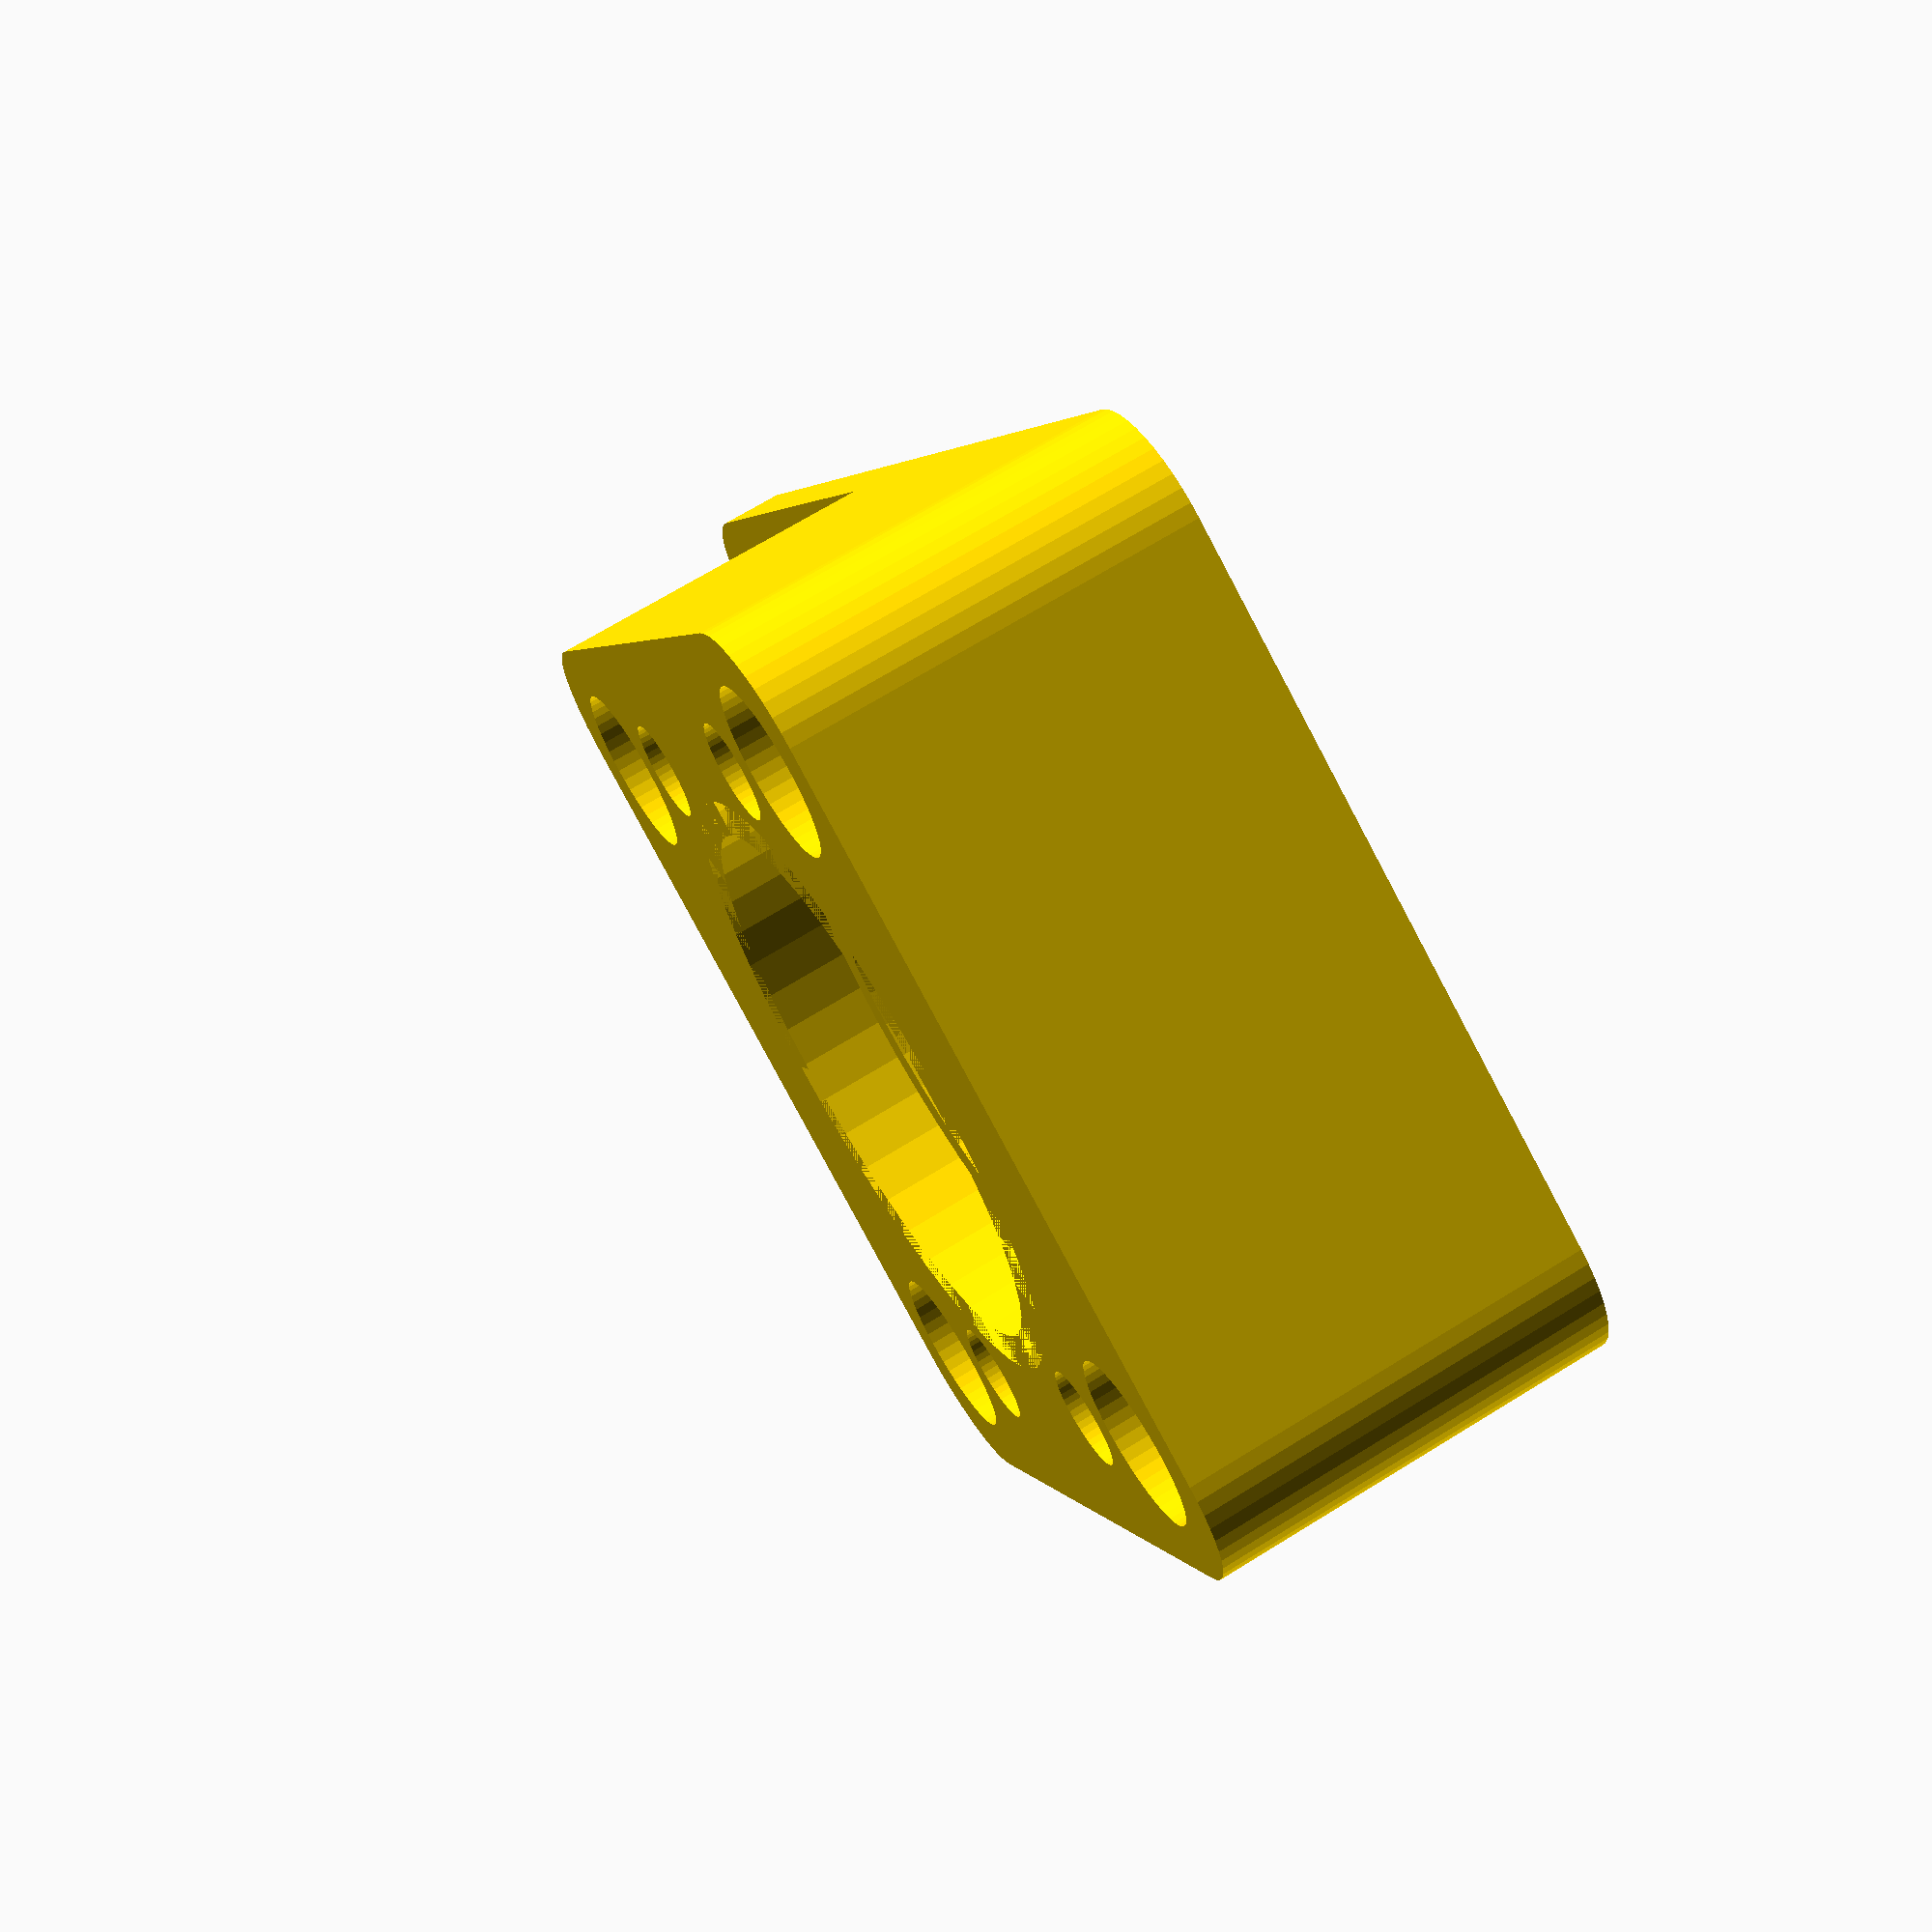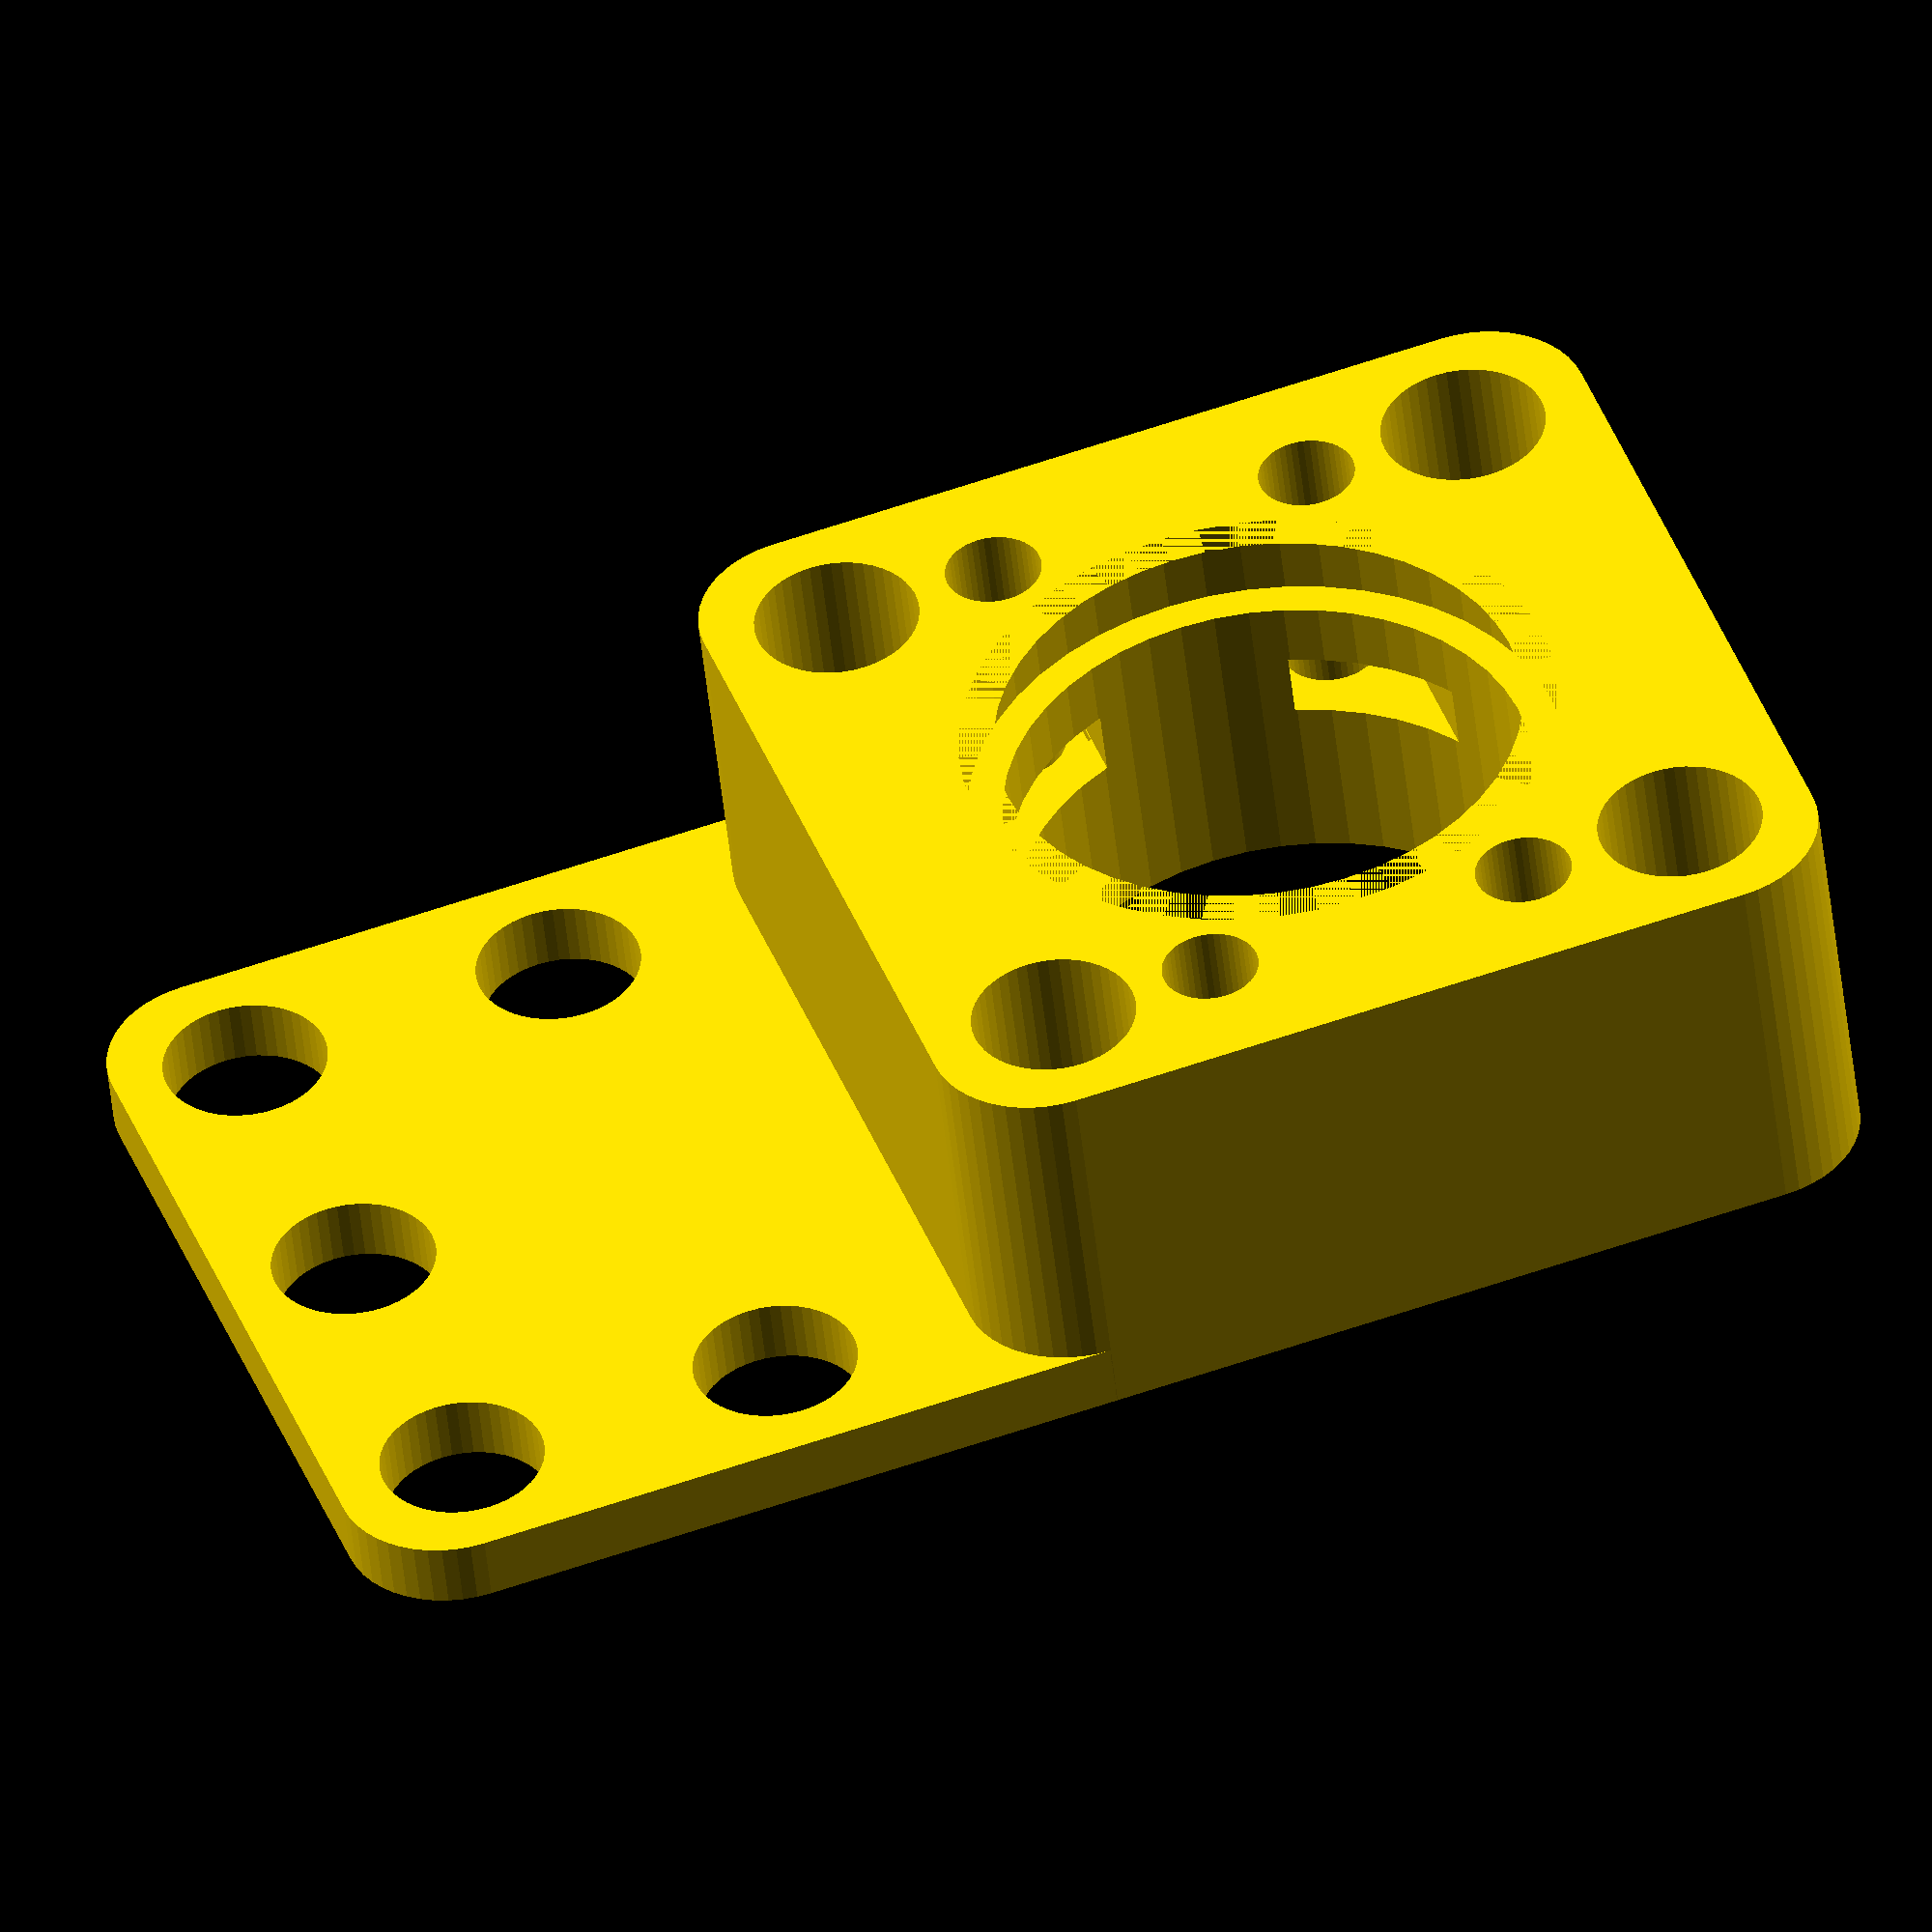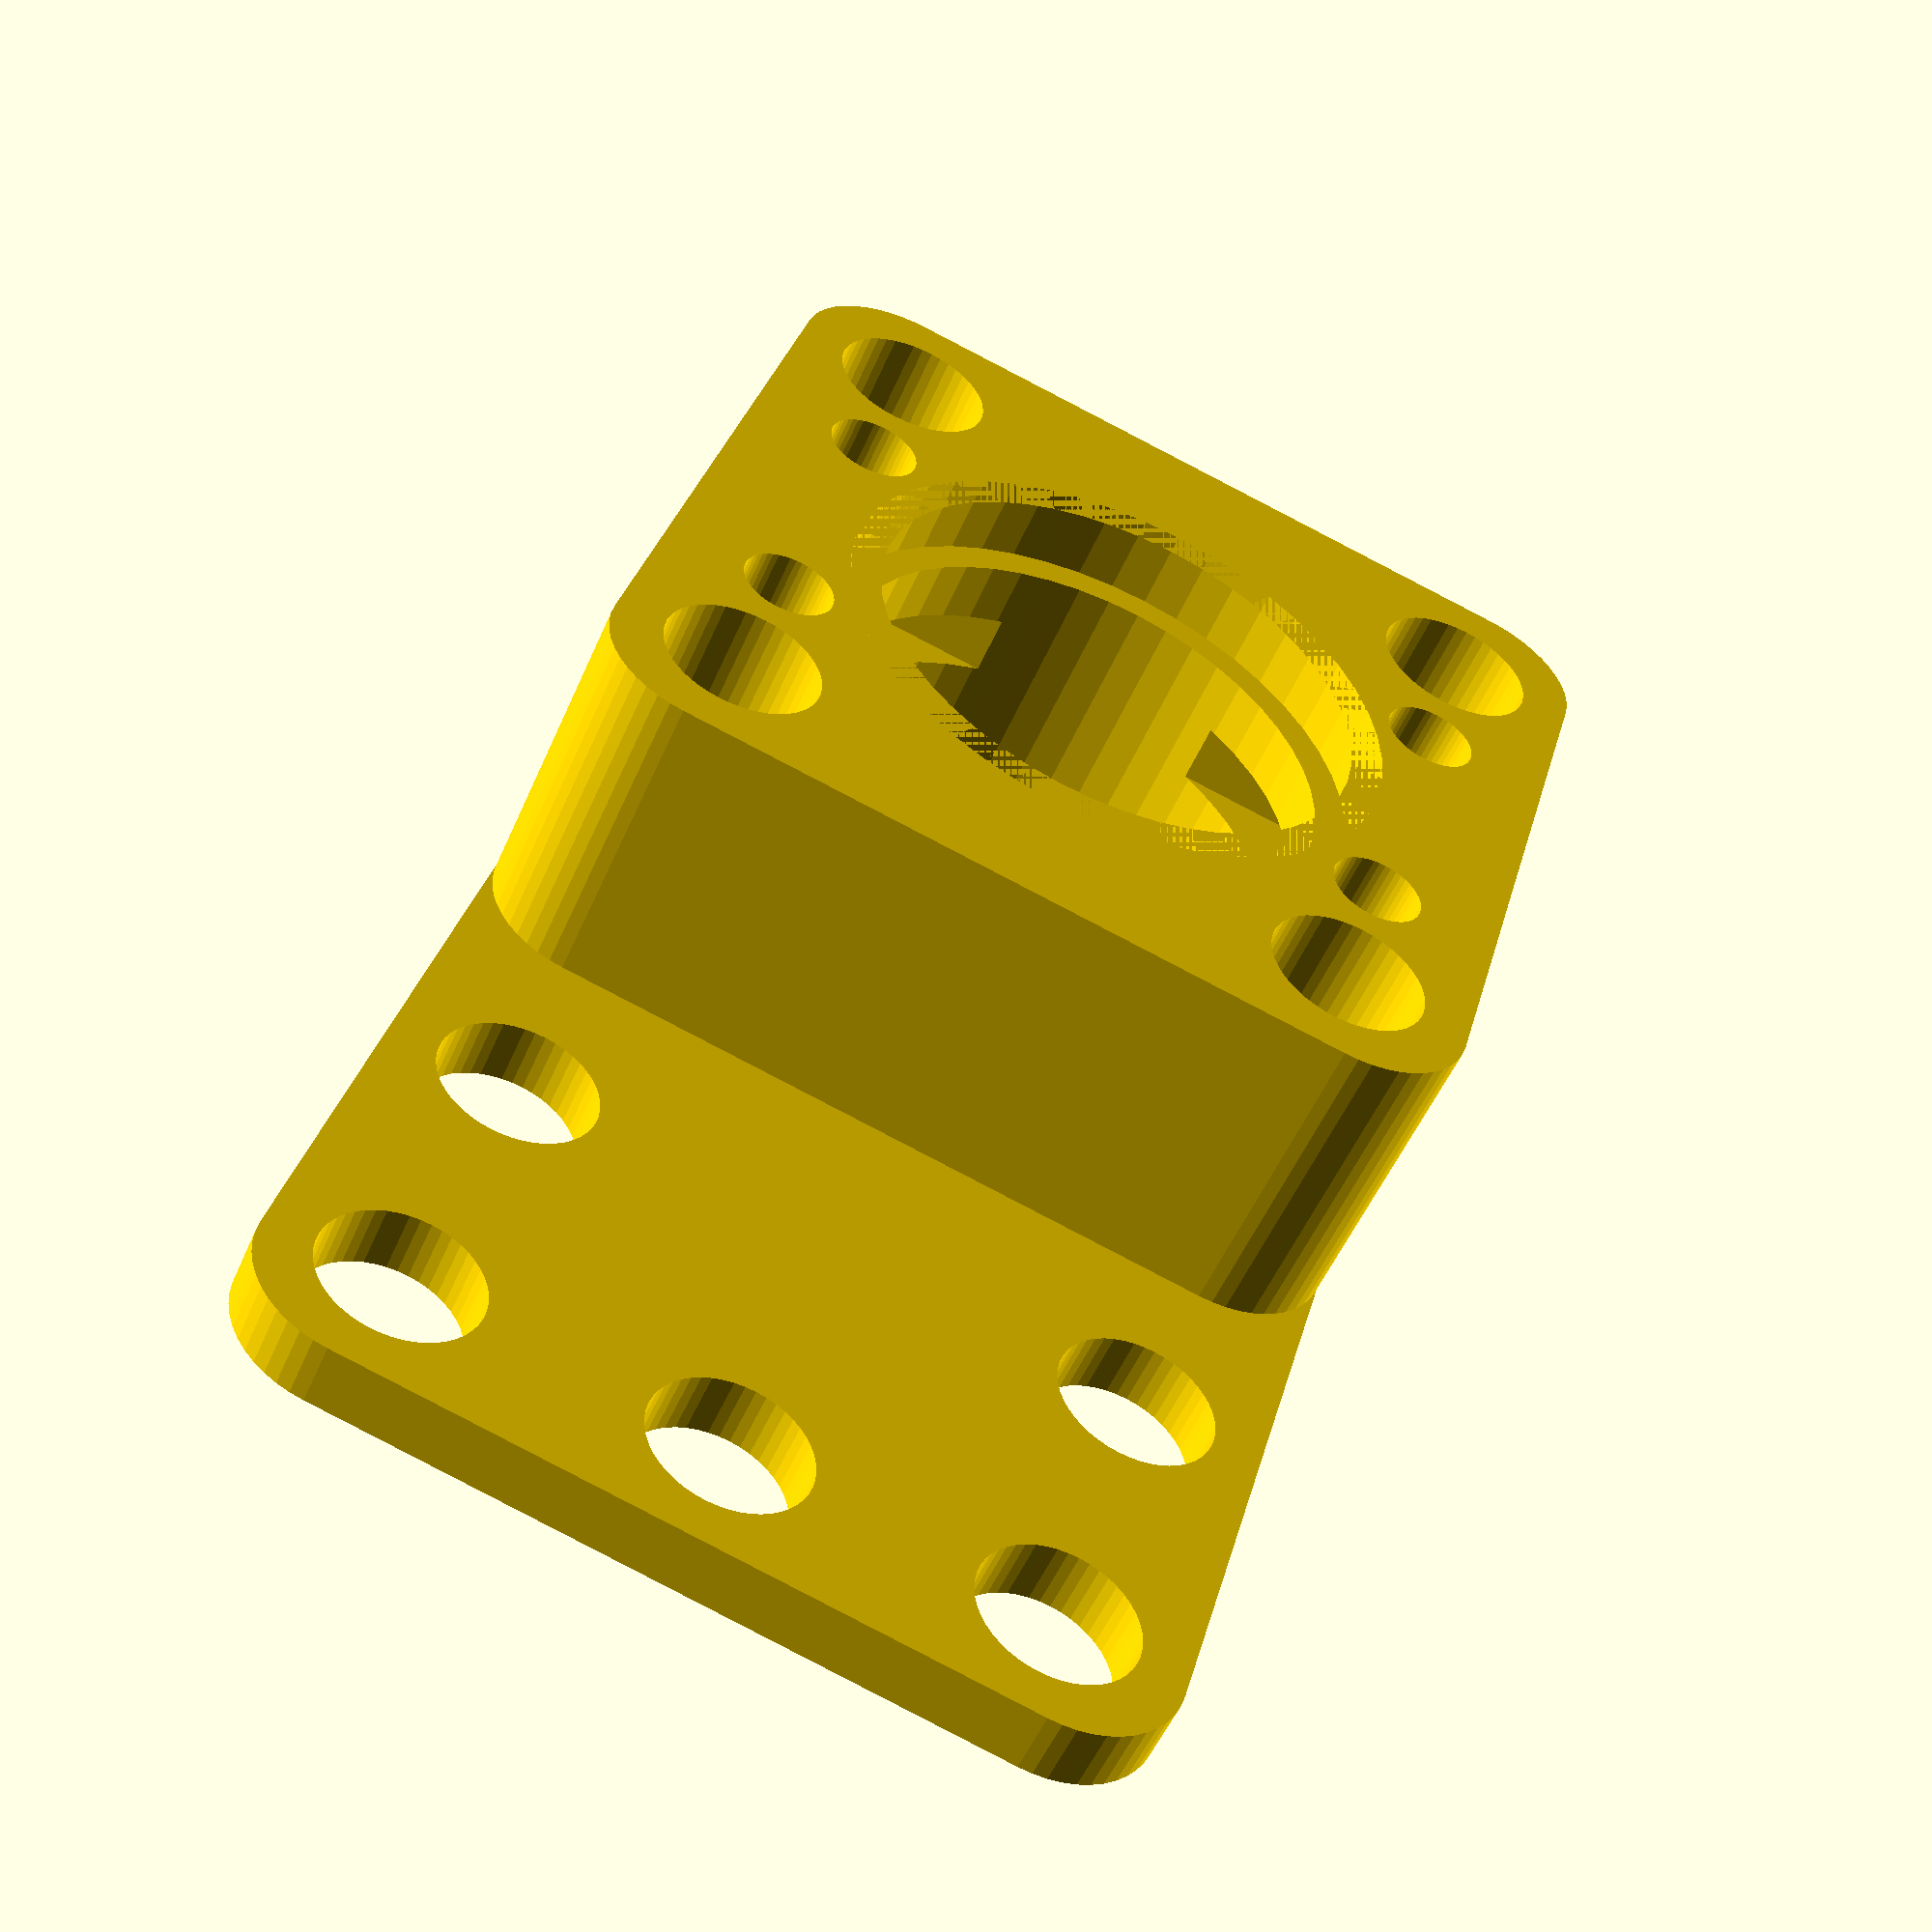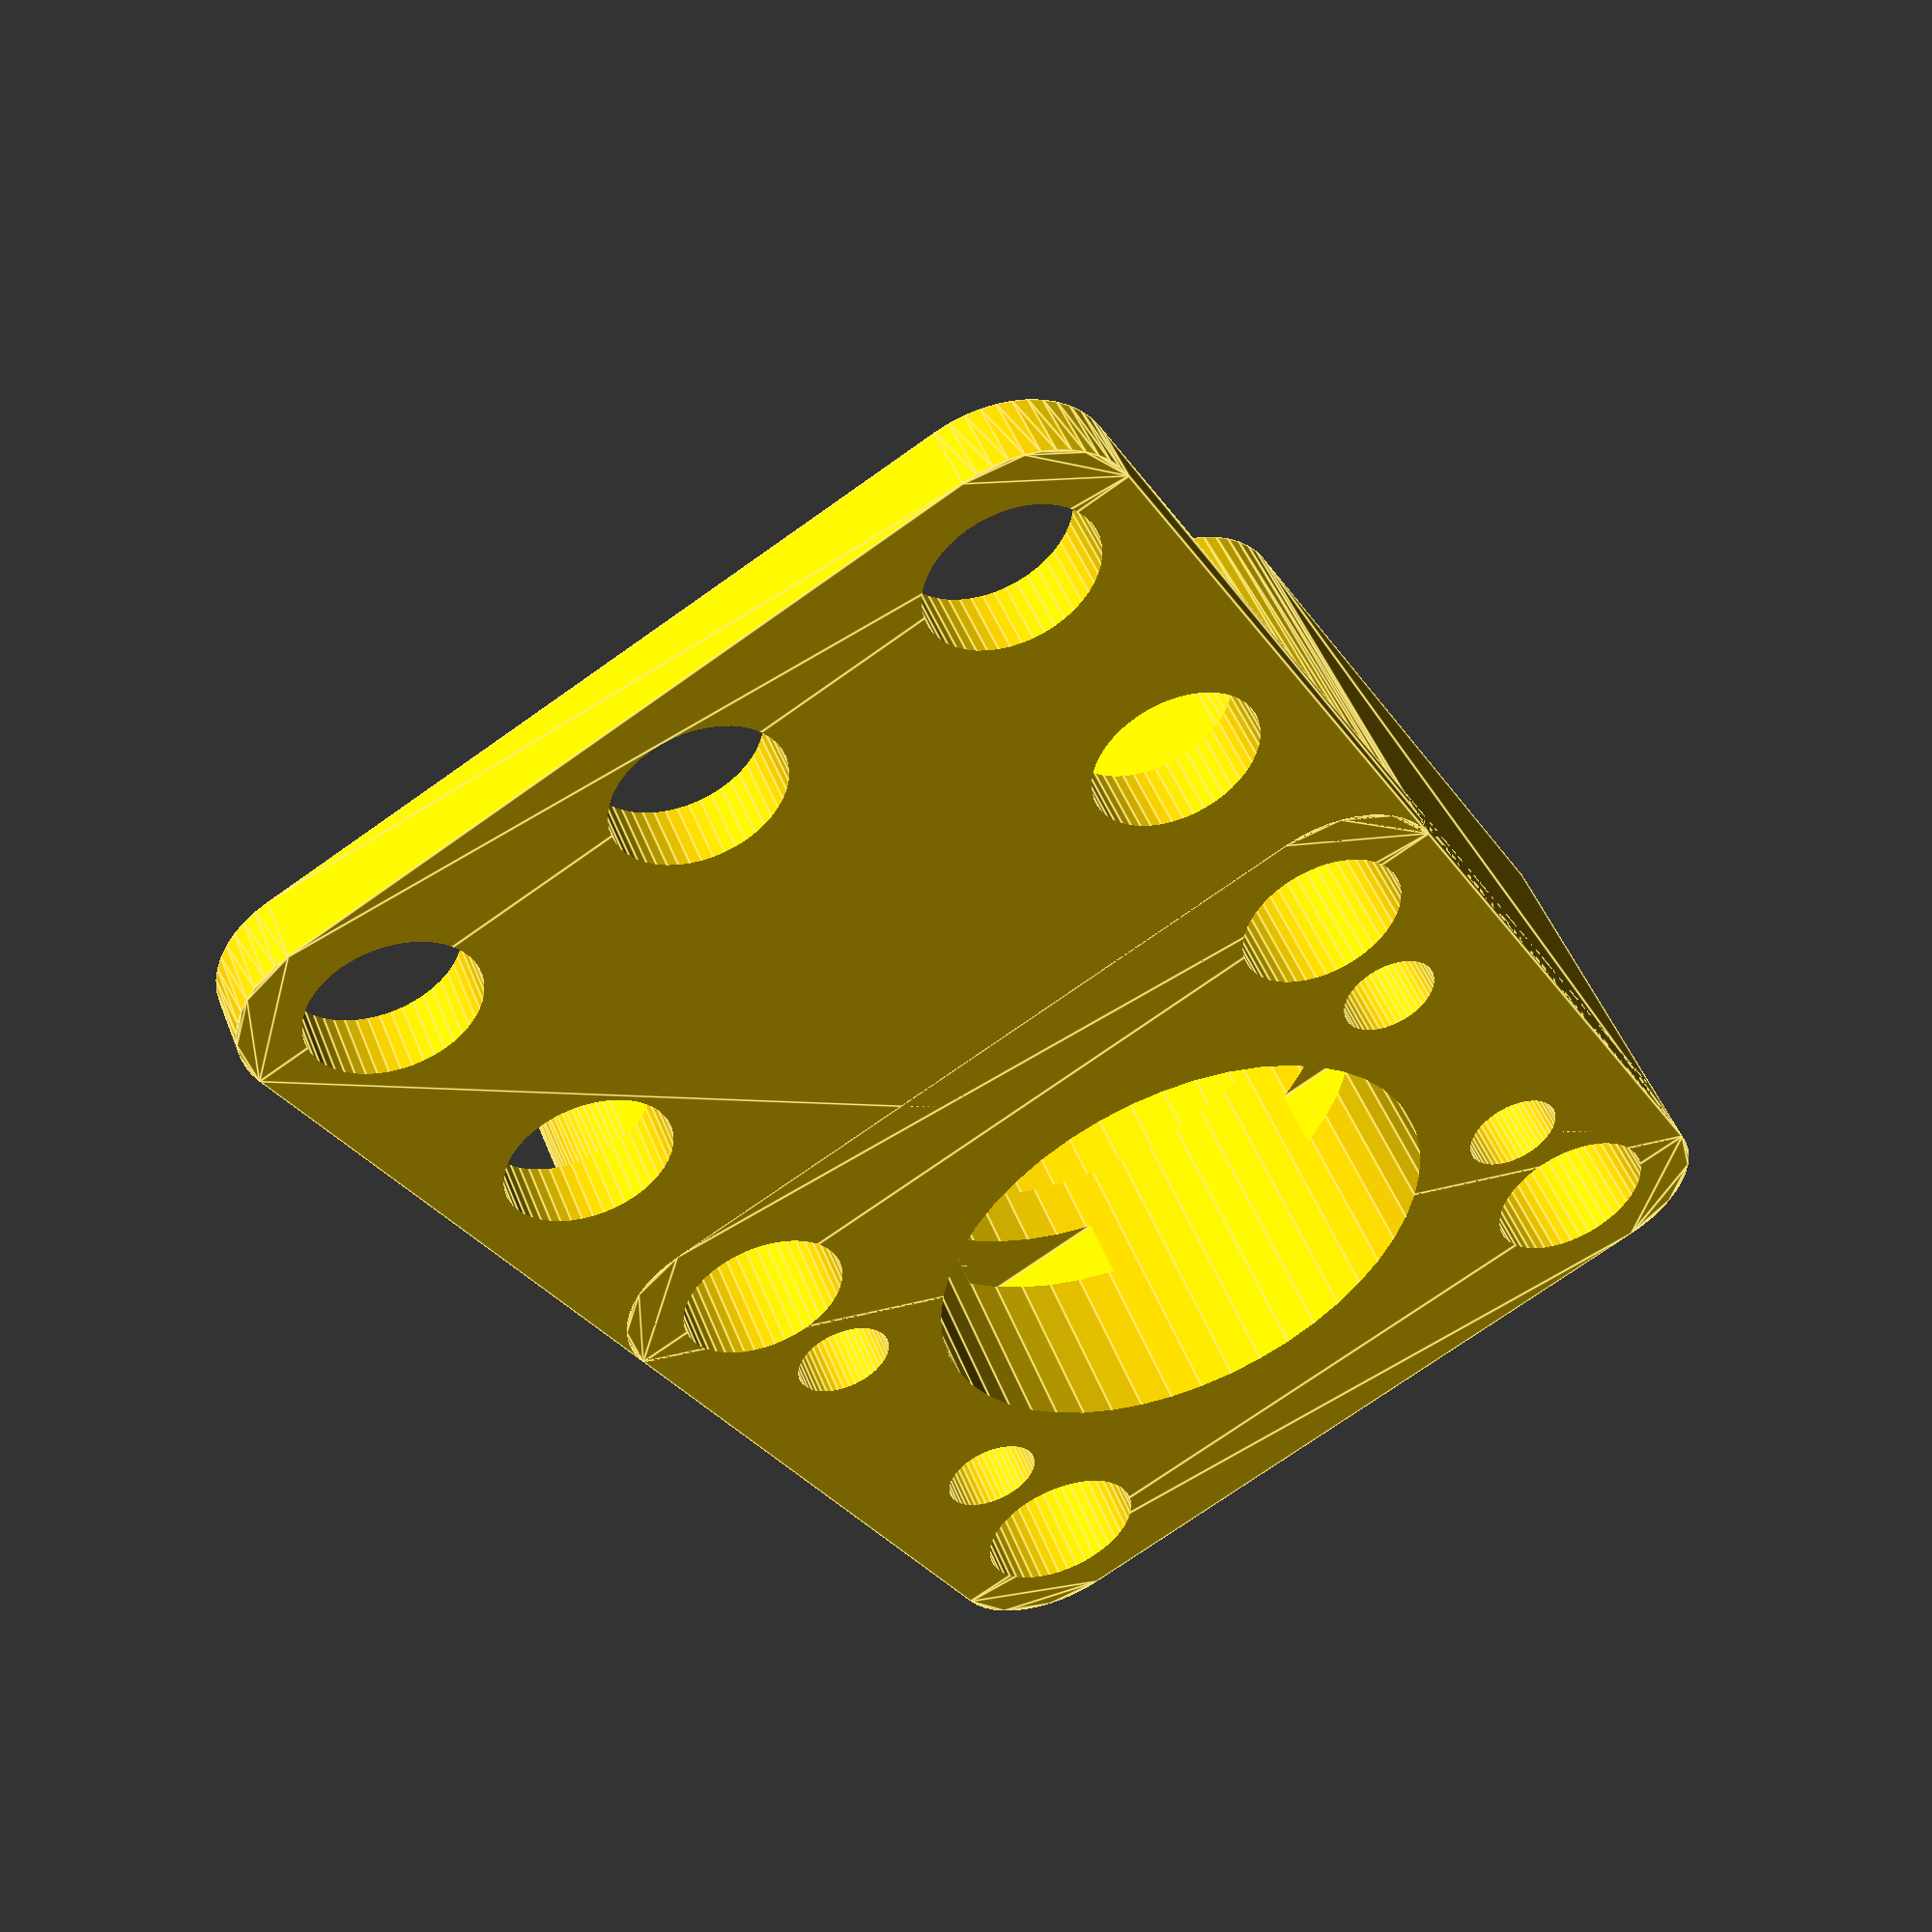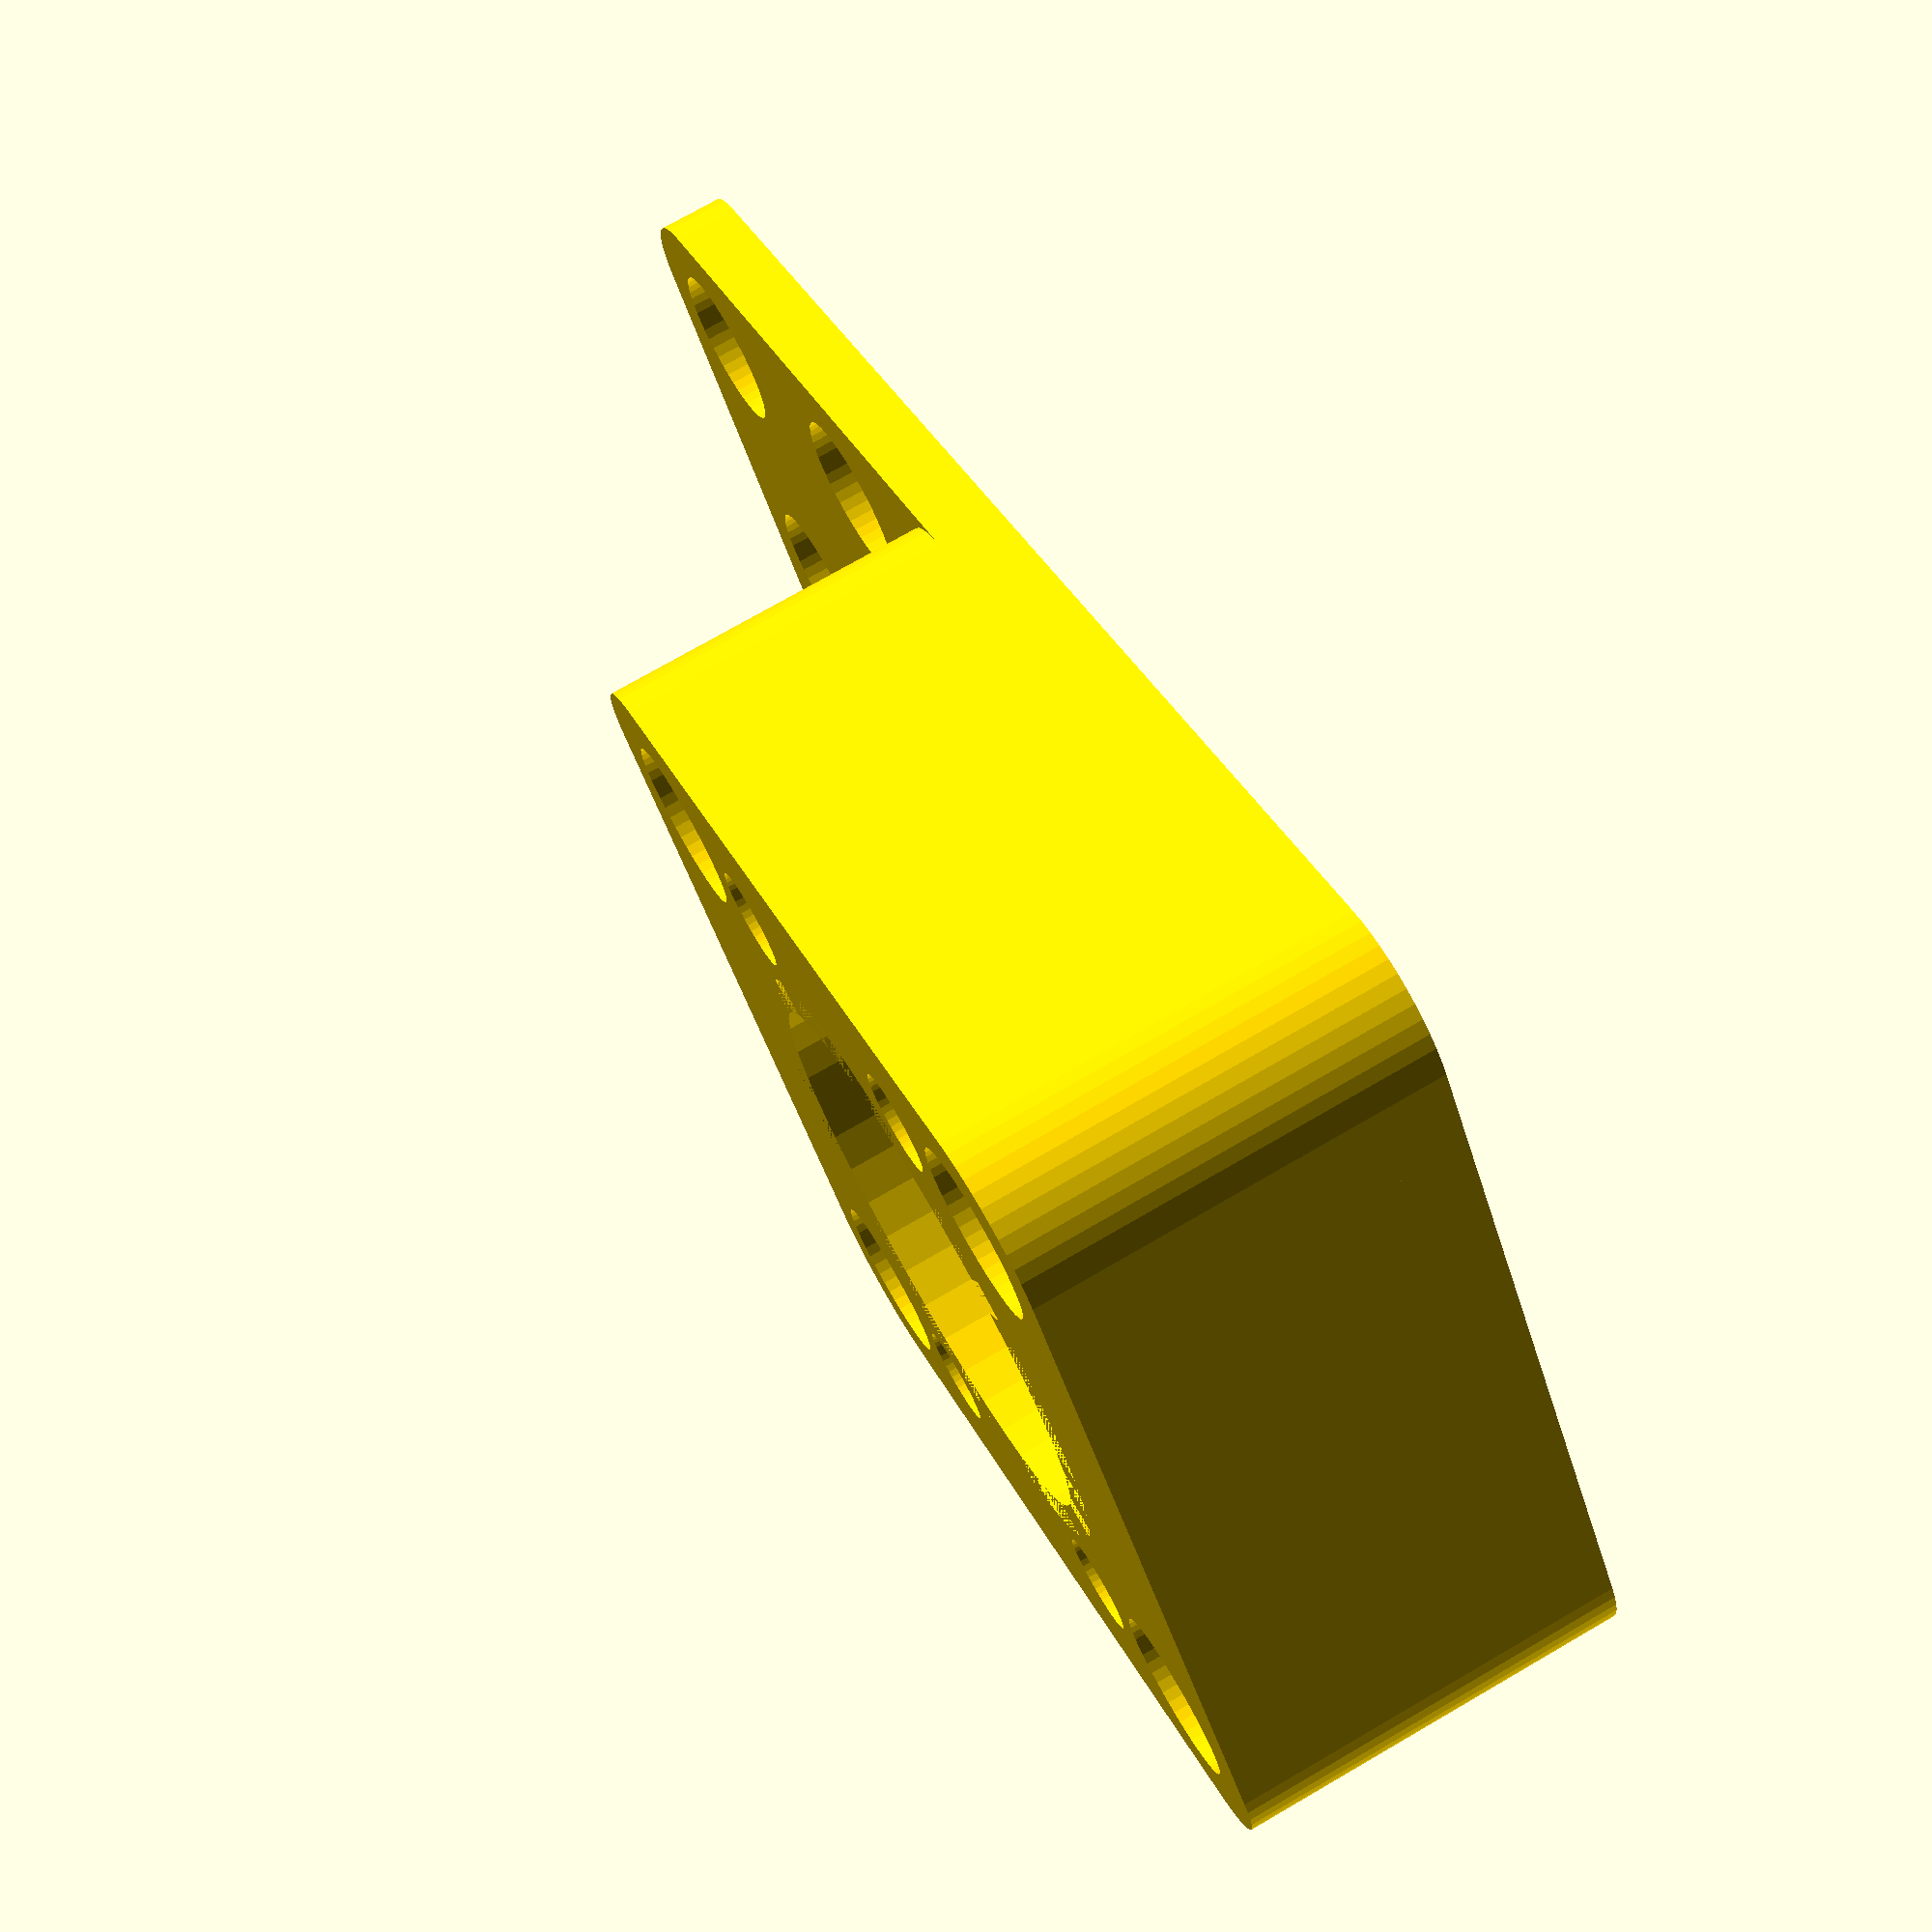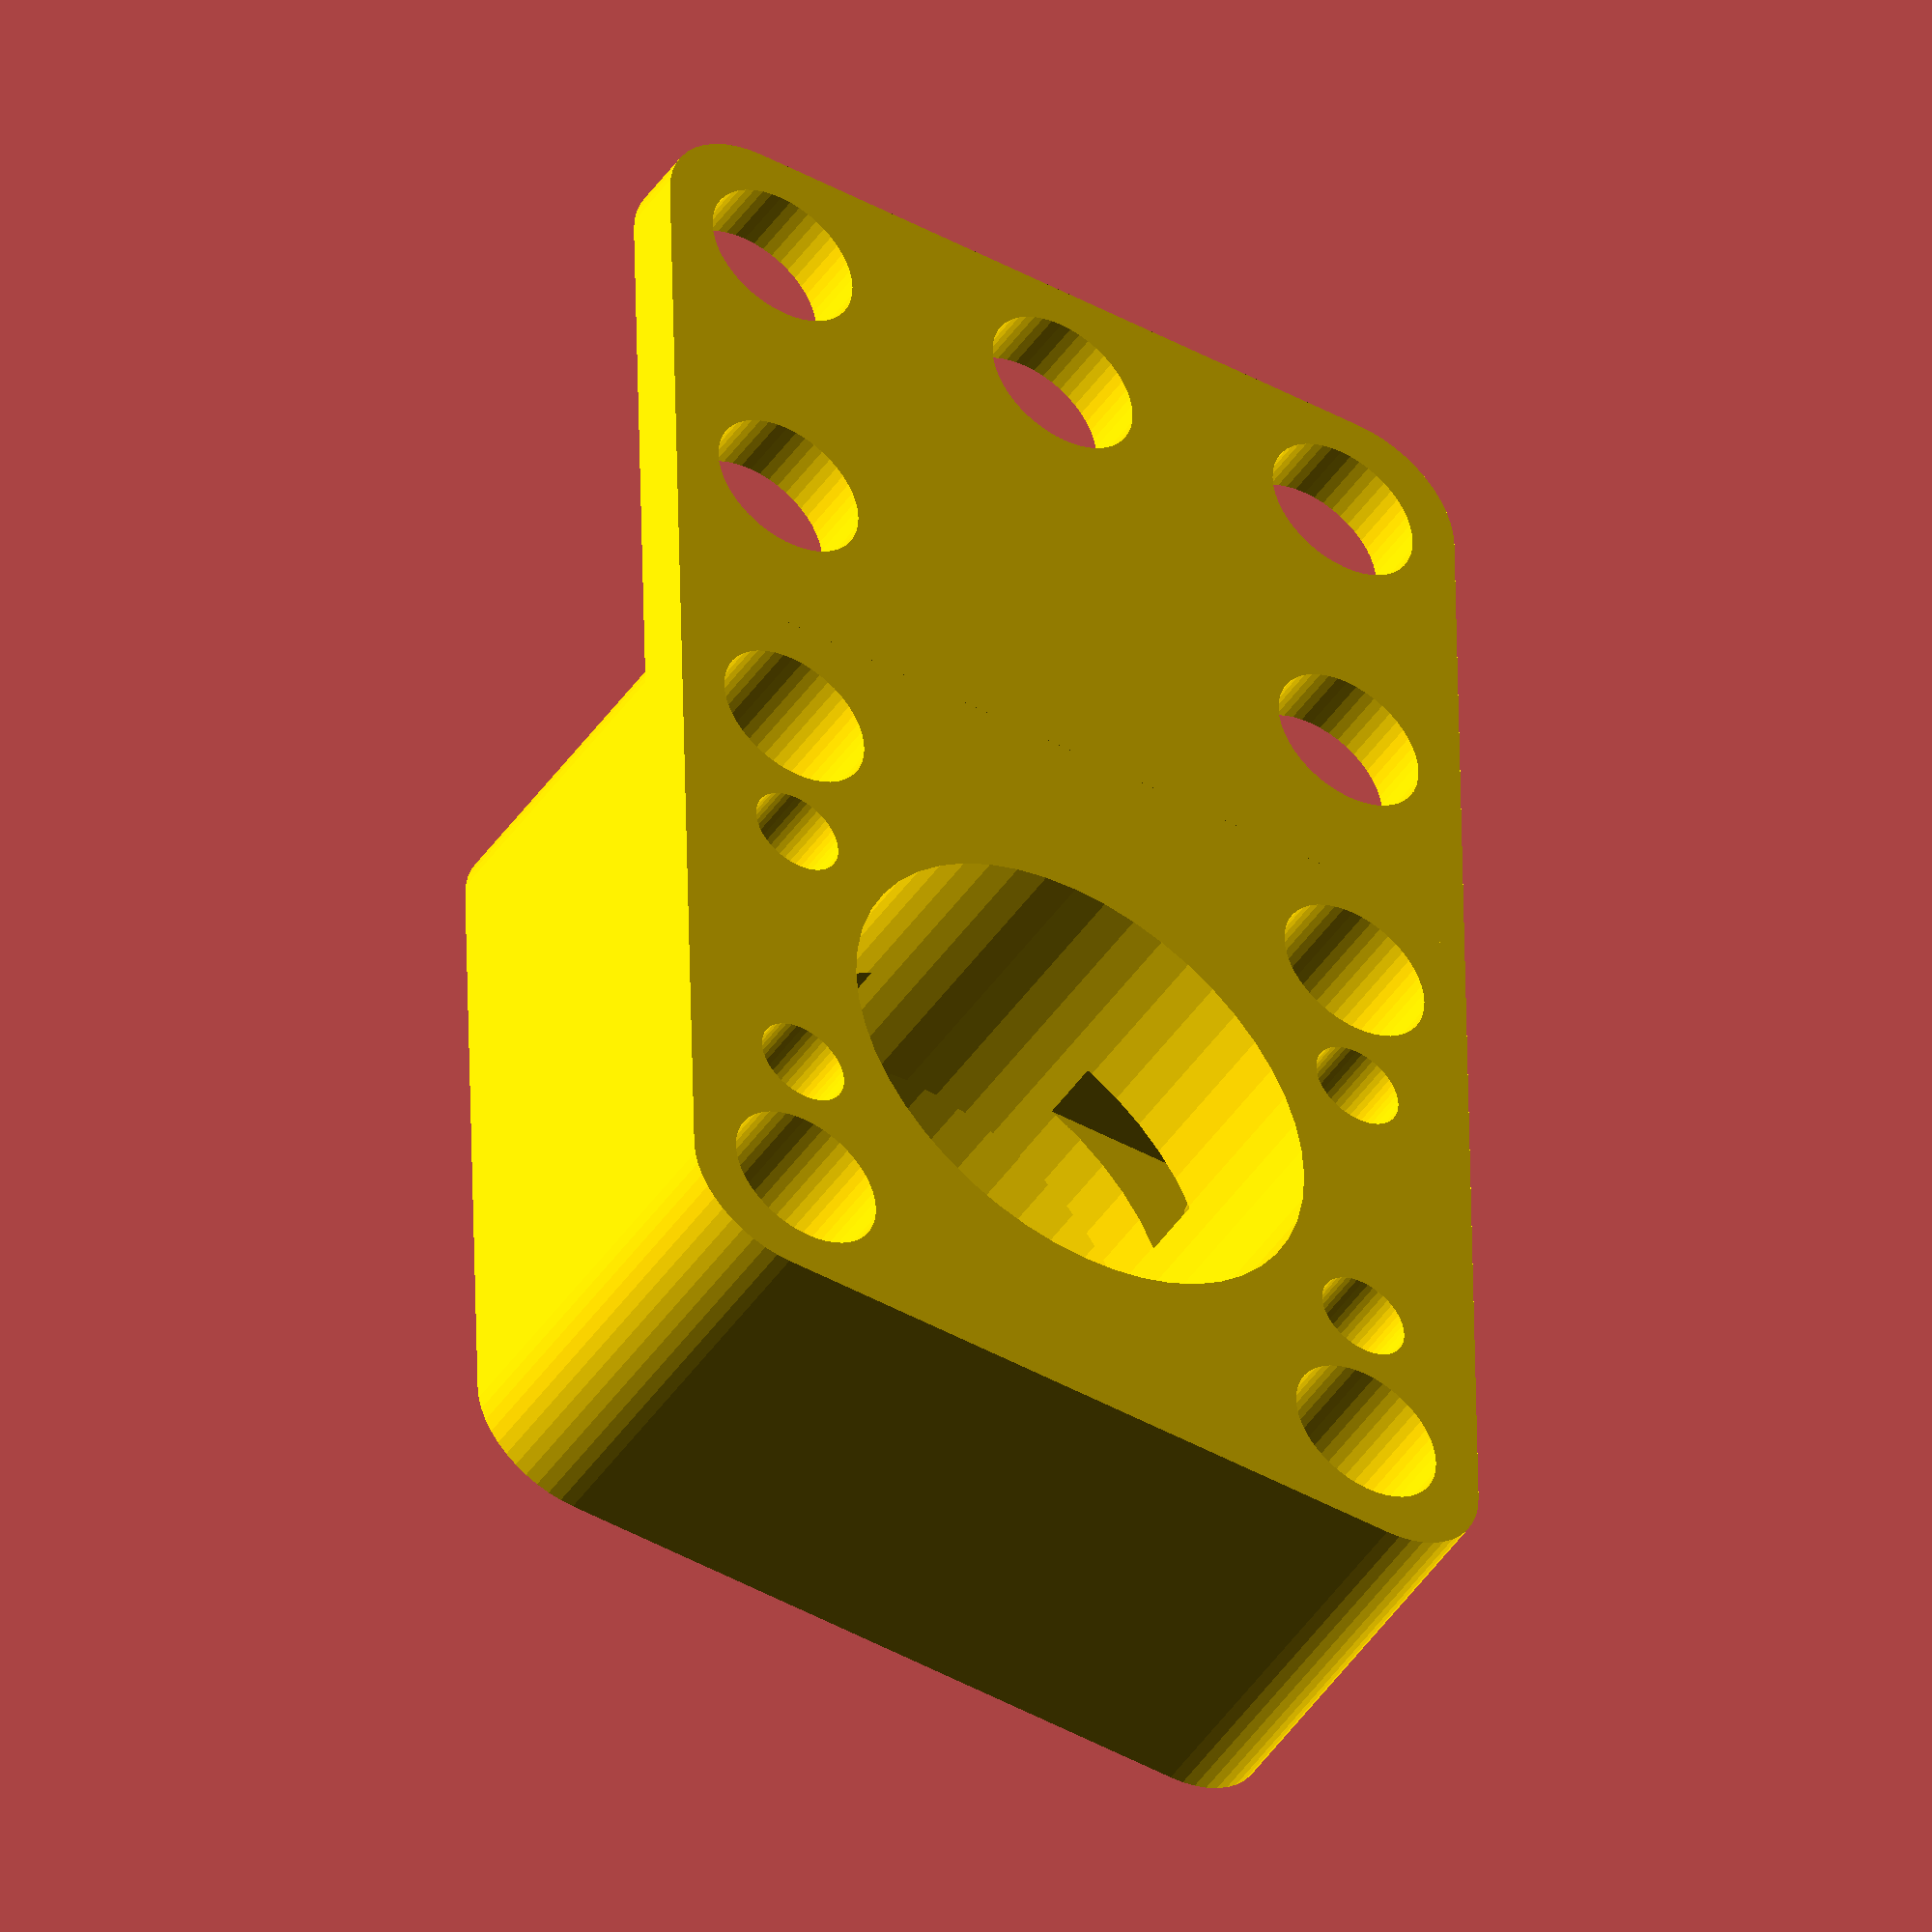
<openscad>
$fn = 48;


difference() {
	union() {
		color(alpha = 1.0000000000, c = "Gold") {
			translate(v = [15, 0, -15]) {
				rotate(a = [0, 0, 0]) {
					translate(v = [0, 0, -3]) {
						linear_extrude(height = 3) {
							offset(r = 5) {
								square(center = true, size = [62.0100000000, 32.0100000000]);
							}
						}
					}
				}
			}
		}
		color(alpha = 1.0000000000, c = "Gold") {
			translate(v = [0, 0, 0]) {
				rotate(a = [0, 0, 0]) {
					translate(v = [0, 0, -18]) {
						linear_extrude(height = 18) {
							offset(r = 5) {
								square(center = true, size = [32.0100000000, 32.0100000000]);
							}
						}
					}
				}
			}
		}
	}
	union() {
		color(alpha = 1.0000000000, c = "Gold") {
			translate(v = [-15.0000000000, -15.0000000000, 0]) {
				rotate(a = [0, 0, 0]) {
					translate(v = [0, 0, -250]) {
						cylinder(h = 500, r = 3.7500000000);
					}
				}
			}
		}
		color(alpha = 1.0000000000, c = "Gold") {
			translate(v = [-15.0000000000, 15.0000000000, 0]) {
				rotate(a = [0, 0, 0]) {
					translate(v = [0, 0, -250]) {
						cylinder(h = 500, r = 3.7500000000);
					}
				}
			}
		}
		color(alpha = 1.0000000000, c = "Gold") {
			translate(v = [15.0000000000, -15.0000000000, 0]) {
				rotate(a = [0, 0, 0]) {
					translate(v = [0, 0, -250]) {
						cylinder(h = 500, r = 3.7500000000);
					}
				}
			}
		}
		color(alpha = 1.0000000000, c = "Gold") {
			translate(v = [15.0000000000, 15.0000000000, 0]) {
				rotate(a = [0, 0, 0]) {
					translate(v = [0, 0, -250]) {
						cylinder(h = 500, r = 3.7500000000);
					}
				}
			}
		}
		color(alpha = 1.0000000000, c = "Gold") {
			translate(v = [30.0000000000, -15.0000000000, 0]) {
				rotate(a = [0, 0, 0]) {
					translate(v = [0, 0, -250]) {
						cylinder(h = 500, r = 3.7500000000);
					}
				}
			}
		}
		color(alpha = 1.0000000000, c = "Gold") {
			translate(v = [30.0000000000, 15.0000000000, 0]) {
				rotate(a = [0, 0, 0]) {
					translate(v = [0, 0, -250]) {
						cylinder(h = 500, r = 3.7500000000);
					}
				}
			}
		}
		color(alpha = 1.0000000000, c = "Gold") {
			translate(v = [45.0000000000, -15.0000000000, 0]) {
				rotate(a = [0, 0, 0]) {
					translate(v = [0, 0, -250]) {
						cylinder(h = 500, r = 3.7500000000);
					}
				}
			}
		}
		color(alpha = 1.0000000000, c = "Gold") {
			translate(v = [45.0000000000, 0.0000000000, 0]) {
				rotate(a = [0, 0, 0]) {
					translate(v = [0, 0, -250]) {
						cylinder(h = 500, r = 3.7500000000);
					}
				}
			}
		}
		color(alpha = 1.0000000000, c = "Gold") {
			translate(v = [45.0000000000, 15.0000000000, 0]) {
				rotate(a = [0, 0, 0]) {
					translate(v = [0, 0, -250]) {
						cylinder(h = 500, r = 3.7500000000);
					}
				}
			}
		}
		translate(v = [0, 0, 0]) {
			rotate(a = [0, 0, 0]) {
				difference() {
					union();
					union() {
						color(alpha = 1.0000000000, c = "Gold") {
							translate(v = [-15.0000000000, -15.0000000000, 0]) {
								rotate(a = [0, 0, 0]) {
									hull() {
										color(alpha = 1.0000000000, c = "Gold") {
											translate(v = [0, 0, 0]) {
												rotate(a = [0, 0, 0]) {
													translate(v = [0, 0, -3.0000000000]) {
														cylinder(center = true, h = 6, r = 6.0000000000);
													}
												}
											}
										}
										color(alpha = 1.0000000000, c = "Gold") {
											translate(v = [0, -15, 0]) {
												rotate(a = [0, 0, 0]) {
													translate(v = [0, 0, -3.0000000000]) {
														cylinder(center = true, h = 6, r = 6.0000000000);
													}
												}
											}
										}
										color(alpha = 1.0000000000, c = "Gold") {
											translate(v = [-15, 0, 0]) {
												rotate(a = [0, 0, 0]) {
													translate(v = [0, 0, -3.0000000000]) {
														cylinder(center = true, h = 6, r = 6.0000000000);
													}
												}
											}
										}
										color(alpha = 1.0000000000, c = "Gold") {
											translate(v = [-15, -15, 0]) {
												rotate(a = [0, 0, 0]) {
													translate(v = [0, 0, -3.0000000000]) {
														cylinder(center = true, h = 6, r = 6.0000000000);
													}
												}
											}
										}
									}
								}
							}
						}
						color(alpha = 1.0000000000, c = "Gold") {
							translate(v = [15.0000000000, -15.0000000000, 0]) {
								rotate(a = [0, 0, 90]) {
									hull() {
										color(alpha = 1.0000000000, c = "Gold") {
											translate(v = [0, 0, 0]) {
												rotate(a = [0, 0, 0]) {
													translate(v = [0, 0, -3.0000000000]) {
														cylinder(center = true, h = 6, r = 6.0000000000);
													}
												}
											}
										}
										color(alpha = 1.0000000000, c = "Gold") {
											translate(v = [0, -15, 0]) {
												rotate(a = [0, 0, 0]) {
													translate(v = [0, 0, -3.0000000000]) {
														cylinder(center = true, h = 6, r = 6.0000000000);
													}
												}
											}
										}
										color(alpha = 1.0000000000, c = "Gold") {
											translate(v = [-15, 0, 0]) {
												rotate(a = [0, 0, 0]) {
													translate(v = [0, 0, -3.0000000000]) {
														cylinder(center = true, h = 6, r = 6.0000000000);
													}
												}
											}
										}
										color(alpha = 1.0000000000, c = "Gold") {
											translate(v = [-15, -15, 0]) {
												rotate(a = [0, 0, 0]) {
													translate(v = [0, 0, -3.0000000000]) {
														cylinder(center = true, h = 6, r = 6.0000000000);
													}
												}
											}
										}
									}
								}
							}
						}
						color(alpha = 1.0000000000, c = "Gold") {
							translate(v = [15.0000000000, 15.0000000000, 0]) {
								rotate(a = [0, 0, 180]) {
									hull() {
										color(alpha = 1.0000000000, c = "Gold") {
											translate(v = [0, 0, 0]) {
												rotate(a = [0, 0, 0]) {
													translate(v = [0, 0, -3.0000000000]) {
														cylinder(center = true, h = 6, r = 6.0000000000);
													}
												}
											}
										}
										color(alpha = 1.0000000000, c = "Gold") {
											translate(v = [0, -15, 0]) {
												rotate(a = [0, 0, 0]) {
													translate(v = [0, 0, -3.0000000000]) {
														cylinder(center = true, h = 6, r = 6.0000000000);
													}
												}
											}
										}
										color(alpha = 1.0000000000, c = "Gold") {
											translate(v = [-15, 0, 0]) {
												rotate(a = [0, 0, 0]) {
													translate(v = [0, 0, -3.0000000000]) {
														cylinder(center = true, h = 6, r = 6.0000000000);
													}
												}
											}
										}
										color(alpha = 1.0000000000, c = "Gold") {
											translate(v = [-15, -15, 0]) {
												rotate(a = [0, 0, 0]) {
													translate(v = [0, 0, -3.0000000000]) {
														cylinder(center = true, h = 6, r = 6.0000000000);
													}
												}
											}
										}
									}
								}
							}
						}
						color(alpha = 1.0000000000, c = "Gold") {
							translate(v = [-15.0000000000, 15.0000000000, 0]) {
								rotate(a = [0, 0, 270]) {
									hull() {
										color(alpha = 1.0000000000, c = "Gold") {
											translate(v = [0, 0, 0]) {
												rotate(a = [0, 0, 0]) {
													translate(v = [0, 0, -3.0000000000]) {
														cylinder(center = true, h = 6, r = 6.0000000000);
													}
												}
											}
										}
										color(alpha = 1.0000000000, c = "Gold") {
											translate(v = [0, -15, 0]) {
												rotate(a = [0, 0, 0]) {
													translate(v = [0, 0, -3.0000000000]) {
														cylinder(center = true, h = 6, r = 6.0000000000);
													}
												}
											}
										}
										color(alpha = 1.0000000000, c = "Gold") {
											translate(v = [-15, 0, 0]) {
												rotate(a = [0, 0, 0]) {
													translate(v = [0, 0, -3.0000000000]) {
														cylinder(center = true, h = 6, r = 6.0000000000);
													}
												}
											}
										}
										color(alpha = 1.0000000000, c = "Gold") {
											translate(v = [-15, -15, 0]) {
												rotate(a = [0, 0, 0]) {
													translate(v = [0, 0, -3.0000000000]) {
														cylinder(center = true, h = 6, r = 6.0000000000);
													}
												}
											}
										}
									}
								}
							}
						}
					}
				}
			}
		}
		translate(v = [0, 0, -18]) {
			rotate(a = [0, 0, 0]) {
				difference() {
					union();
					union() {
						color(alpha = 1.0000000000, c = "Gold") {
							translate(v = [11, 0, 0]) {
								rotate(a = [0, 0, 0]) {
									translate(v = [0, 0, -3.0000000000]) {
										cube(center = true, size = [58, 22, 6]);
									}
								}
							}
						}
						color(alpha = 1.0000000000, c = "Gold") {
							translate(v = [11, 0, 10]) {
								rotate(a = [0, 0, 0]) {
									translate(v = [0, 0, -20.0000000000]) {
										cube(center = true, size = [42, 22, 40]);
									}
								}
							}
						}
						color(alpha = 1.0000000000, c = "Gold") {
							translate(v = [11, 0, 3]) {
								rotate(a = [0, 0, 0]) {
									translate(v = [0, 0, -1.5000000000]) {
										cube(center = true, size = [52, 3, 3]);
									}
								}
							}
						}
						color(alpha = 1.0000000000, c = "Gold") {
							translate(v = [-14, 5, 0]) {
								rotate(a = [0, 0, 0]) {
									cylinder(h = 12, r = 2.2000000000);
								}
							}
						}
						color(alpha = 1.0000000000, c = "Gold") {
							translate(v = [-14, -5, 0]) {
								rotate(a = [0, 0, 0]) {
									cylinder(h = 12, r = 2.2000000000);
								}
							}
						}
						color(alpha = 1.0000000000, c = "Gold") {
							translate(v = [36, -5, 0]) {
								rotate(a = [0, 0, 0]) {
									cylinder(h = 12, r = 2.2000000000);
								}
							}
						}
						color(alpha = 1.0000000000, c = "Gold") {
							translate(v = [36, 5, 0]) {
								rotate(a = [0, 0, 0]) {
									cylinder(h = 12, r = 2.2000000000);
								}
							}
						}
						color(alpha = 1.0000000000, c = "Gold") {
							translate(v = [-14, 5, 6]) {
								rotate(a = [0, 0, 90]) {
									union() {
										translate(v = [0, 0, -3]) {
											linear_extrude(height = 3) {
												polygon(points = [[2.7483316189, 1.5867500000], [0.0000000000, 3.1735000000], [-2.7483316189, 1.5867500000], [-2.7483316189, -1.5867500000], [-0.0000000000, -3.1735000000], [2.7483316189, -1.5867500000]]);
											}
										}
										color(alpha = 1.0000000000, c = "Gold") {
											translate(v = [0, 5.5000000000, 0]) {
												rotate(a = [0, 0, 0]) {
													translate(v = [0, 0, -1.5000000000]) {
														cube(center = true, size = [5.5000000000, 11.0000000000, 3]);
													}
												}
											}
										}
									}
								}
							}
						}
						color(alpha = 1.0000000000, c = "Gold") {
							translate(v = [-14, -5, 6]) {
								rotate(a = [0, 0, 90]) {
									union() {
										translate(v = [0, 0, -3]) {
											linear_extrude(height = 3) {
												polygon(points = [[2.7483316189, 1.5867500000], [0.0000000000, 3.1735000000], [-2.7483316189, 1.5867500000], [-2.7483316189, -1.5867500000], [-0.0000000000, -3.1735000000], [2.7483316189, -1.5867500000]]);
											}
										}
										color(alpha = 1.0000000000, c = "Gold") {
											translate(v = [0, 5.5000000000, 0]) {
												rotate(a = [0, 0, 0]) {
													translate(v = [0, 0, -1.5000000000]) {
														cube(center = true, size = [5.5000000000, 11.0000000000, 3]);
													}
												}
											}
										}
									}
								}
							}
						}
						color(alpha = 1.0000000000, c = "Gold") {
							translate(v = [36, -5, 6]) {
								rotate(a = [0, 0, 90]) {
									translate(v = [0, 0, -3]) {
										linear_extrude(height = 3) {
											polygon(points = [[3.0231647808, 1.7454250000], [0.0000000000, 3.4908500000], [-3.0231647808, 1.7454250000], [-3.0231647808, -1.7454250000], [-0.0000000000, -3.4908500000], [3.0231647808, -1.7454250000]]);
										}
									}
								}
							}
						}
						color(alpha = 1.0000000000, c = "Gold") {
							translate(v = [36, 5, 6]) {
								rotate(a = [0, 0, 90]) {
									translate(v = [0, 0, -3]) {
										linear_extrude(height = 3) {
											polygon(points = [[3.0231647808, 1.7454250000], [0.0000000000, 3.4908500000], [-3.0231647808, 1.7454250000], [-3.0231647808, -1.7454250000], [-0.0000000000, -3.4908500000], [3.0231647808, -1.7454250000]]);
										}
									}
								}
							}
						}
					}
				}
			}
		}
		translate(v = [0, 0, 0]) {
			rotate(a = [0, 0, 90]) {
				difference() {
					union() {
						color(alpha = 1.0000000000, c = "Gold") {
							translate(v = [15, 7.5000000000, 0]) {
								rotate(a = [0, 0, 0]) {
									translate(v = [0, 0, -250]) {
										cylinder(h = 500, r = 2.2000000000);
									}
								}
							}
						}
						color(alpha = 1.0000000000, c = "Gold") {
							translate(v = [15, -7.5000000000, 0]) {
								rotate(a = [0, 0, 0]) {
									translate(v = [0, 0, -250]) {
										cylinder(h = 500, r = 2.2000000000);
									}
								}
							}
						}
						color(alpha = 1.0000000000, c = "Gold") {
							translate(v = [-15, 7.5000000000, 0]) {
								rotate(a = [0, 0, 0]) {
									translate(v = [0, 0, -250]) {
										cylinder(h = 500, r = 2.2000000000);
									}
								}
							}
						}
						color(alpha = 1.0000000000, c = "Gold") {
							translate(v = [-15, -7.5000000000, 0]) {
								rotate(a = [0, 0, 0]) {
									translate(v = [0, 0, -250]) {
										cylinder(h = 500, r = 2.2000000000);
									}
								}
							}
						}
						color(alpha = 1.0000000000, c = "Gold") {
							translate(v = [15, 7.5000000000, -7]) {
								rotate(a = [0, 0, 90]) {
									union() {
										translate(v = [0, 0, -3.5000000000]) {
											linear_extrude(height = 3.5000000000) {
												polygon(points = [[2.9648379699, 1.7117500000], [0.0000000000, 3.4235000000], [-2.9648379699, 1.7117500000], [-2.9648379699, -1.7117500000], [-0.0000000000, -3.4235000000], [2.9648379699, -1.7117500000]]);
											}
										}
										color(alpha = 1.0000000000, c = "Gold") {
											translate(v = [0, 5.5000000000, 0]) {
												rotate(a = [0, 0, 0]) {
													translate(v = [0, 0, -1.5000000000]) {
														cube(center = true, size = [6.0000000000, 11.0000000000, 3]);
													}
												}
											}
										}
									}
								}
							}
						}
						color(alpha = 1.0000000000, c = "Gold") {
							translate(v = [15, -7.5000000000, -7]) {
								rotate(a = [0, 0, 90]) {
									union() {
										translate(v = [0, 0, -3.5000000000]) {
											linear_extrude(height = 3.5000000000) {
												polygon(points = [[2.9648379699, 1.7117500000], [0.0000000000, 3.4235000000], [-2.9648379699, 1.7117500000], [-2.9648379699, -1.7117500000], [-0.0000000000, -3.4235000000], [2.9648379699, -1.7117500000]]);
											}
										}
										color(alpha = 1.0000000000, c = "Gold") {
											translate(v = [0, 5.5000000000, 0]) {
												rotate(a = [0, 0, 0]) {
													translate(v = [0, 0, -1.5000000000]) {
														cube(center = true, size = [6.0000000000, 11.0000000000, 3]);
													}
												}
											}
										}
									}
								}
							}
						}
						color(alpha = 1.0000000000, c = "Gold") {
							translate(v = [-15, 7.5000000000, -7]) {
								rotate(a = [0, 0, 270]) {
									union() {
										translate(v = [0, 0, -3.5000000000]) {
											linear_extrude(height = 3.5000000000) {
												polygon(points = [[2.9648379699, 1.7117500000], [0.0000000000, 3.4235000000], [-2.9648379699, 1.7117500000], [-2.9648379699, -1.7117500000], [-0.0000000000, -3.4235000000], [2.9648379699, -1.7117500000]]);
											}
										}
										color(alpha = 1.0000000000, c = "Gold") {
											translate(v = [0, 5.5000000000, 0]) {
												rotate(a = [0, 0, 0]) {
													translate(v = [0, 0, -1.5000000000]) {
														cube(center = true, size = [6.0000000000, 11.0000000000, 3]);
													}
												}
											}
										}
									}
								}
							}
						}
						color(alpha = 1.0000000000, c = "Gold") {
							translate(v = [-15, -7.5000000000, -7]) {
								rotate(a = [0, 0, 270]) {
									union() {
										translate(v = [0, 0, -3.5000000000]) {
											linear_extrude(height = 3.5000000000) {
												polygon(points = [[2.9648379699, 1.7117500000], [0.0000000000, 3.4235000000], [-2.9648379699, 1.7117500000], [-2.9648379699, -1.7117500000], [-0.0000000000, -3.4235000000], [2.9648379699, -1.7117500000]]);
											}
										}
										color(alpha = 1.0000000000, c = "Gold") {
											translate(v = [0, 5.5000000000, 0]) {
												rotate(a = [0, 0, 0]) {
													translate(v = [0, 0, -1.5000000000]) {
														cube(center = true, size = [6.0000000000, 11.0000000000, 3]);
													}
												}
											}
										}
									}
								}
							}
						}
					}
					union();
				}
			}
		}
		color(alpha = 1.0000000000, c = "Gold") {
			translate(v = [0, 0, -2.0000000000]) {
				rotate(a = [0, 0, 0]) {
					union() {
						color(alpha = 1.0000000000, c = "Gold") {
							translate(v = [0, 0, 2.0000000000]) {
								rotate(a = [0, 0, 0]) {
									translate(v = [0, 0, -2.0000000000]) {
										cylinder(center = true, h = 4, r = 13.6000000000);
									}
								}
							}
						}
						color(alpha = 1.0000000000, c = "Gold") {
							translate(v = [0, 0, 20.0000000000]) {
								rotate(a = [0, 0, 0]) {
									translate(v = [0, 0, -20.0000000000]) {
										cylinder(center = true, h = 40, r = 12.0000000000);
									}
								}
							}
						}
					}
				}
			}
		}
	}
}
</openscad>
<views>
elev=291.1 azim=117.1 roll=58.2 proj=p view=solid
elev=228.9 azim=340.9 roll=174.0 proj=o view=wireframe
elev=232.9 azim=285.1 roll=203.1 proj=p view=wireframe
elev=130.5 azim=119.2 roll=21.0 proj=p view=edges
elev=105.1 azim=325.4 roll=120.0 proj=p view=solid
elev=226.9 azim=91.2 roll=32.8 proj=o view=wireframe
</views>
